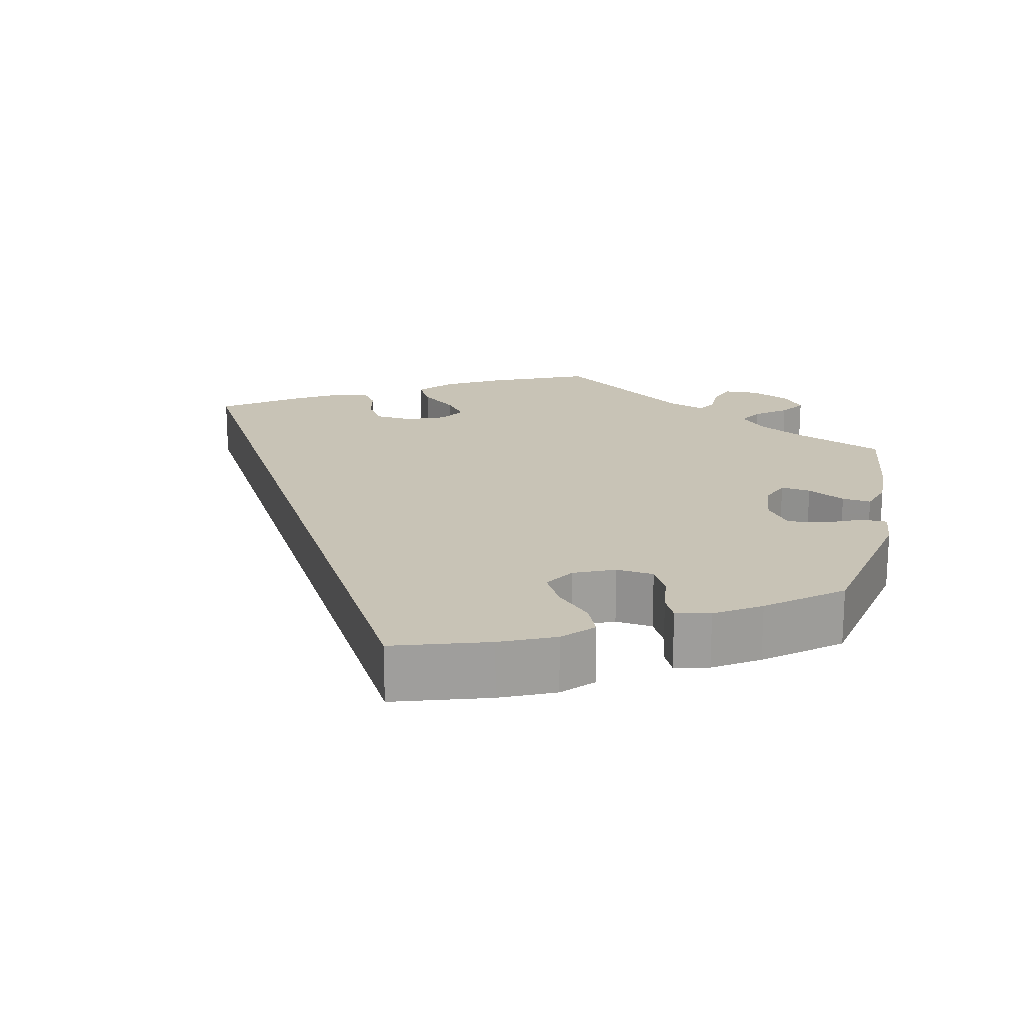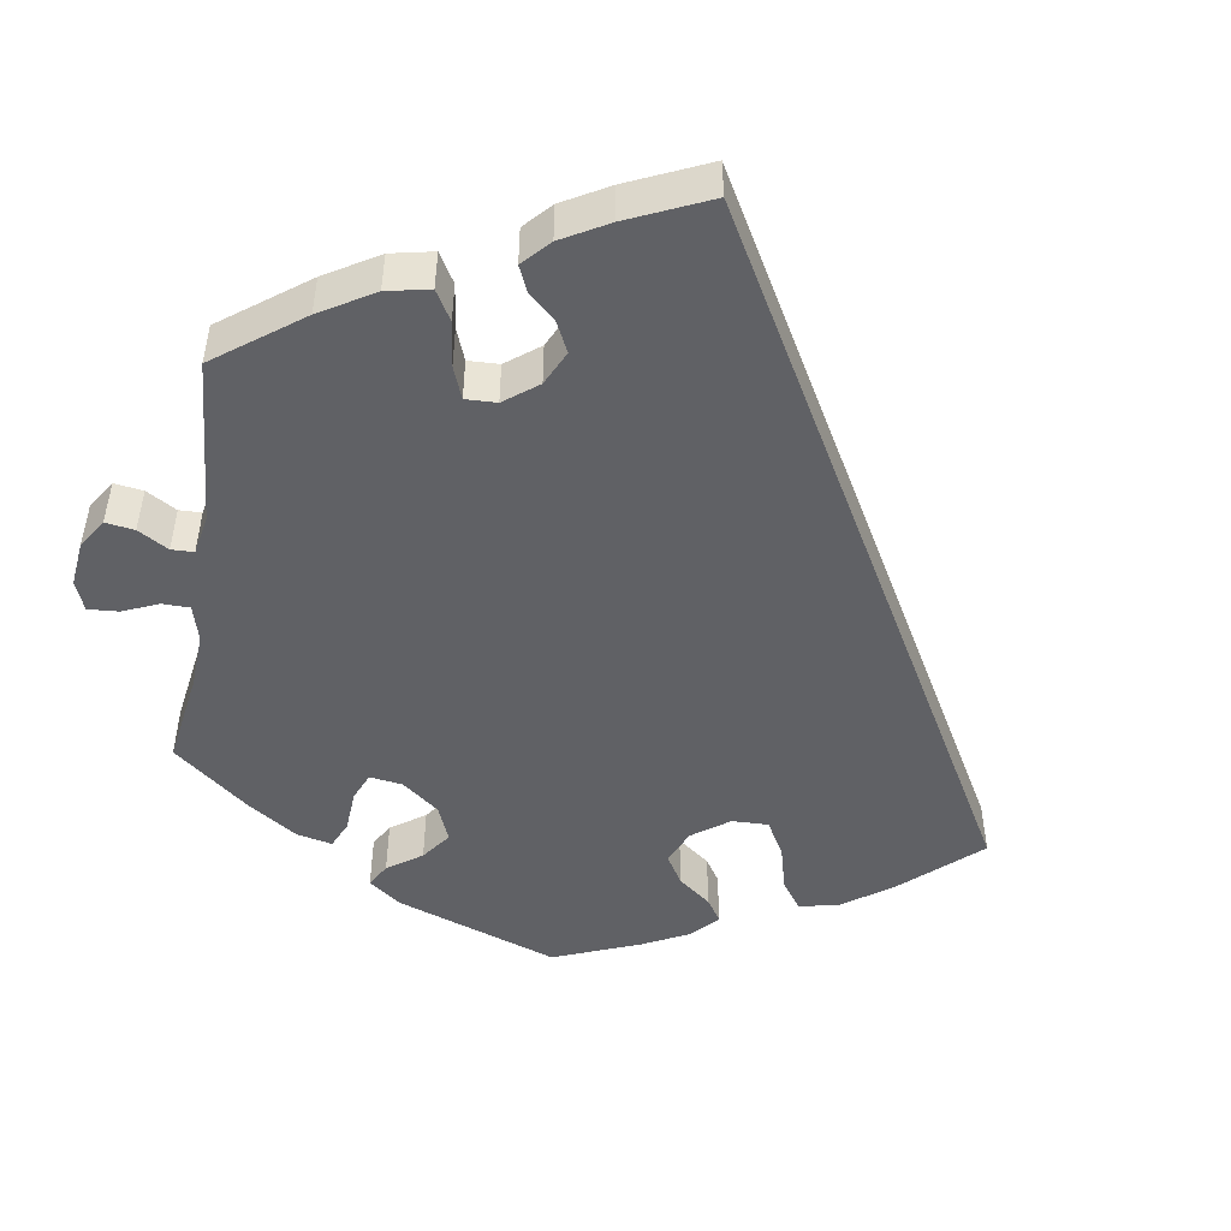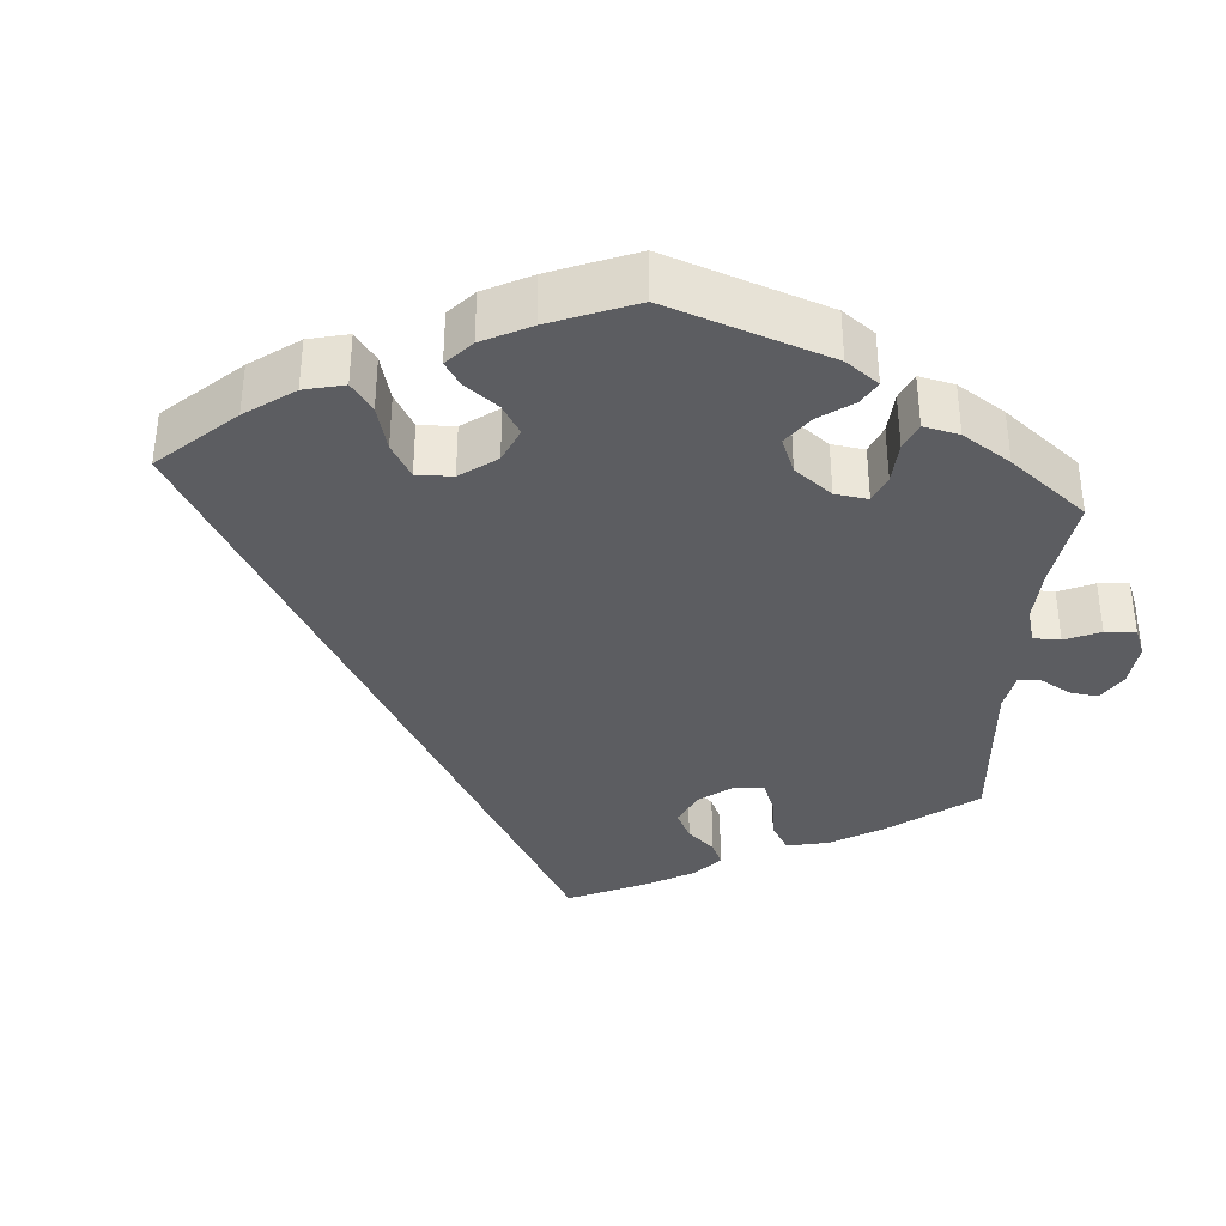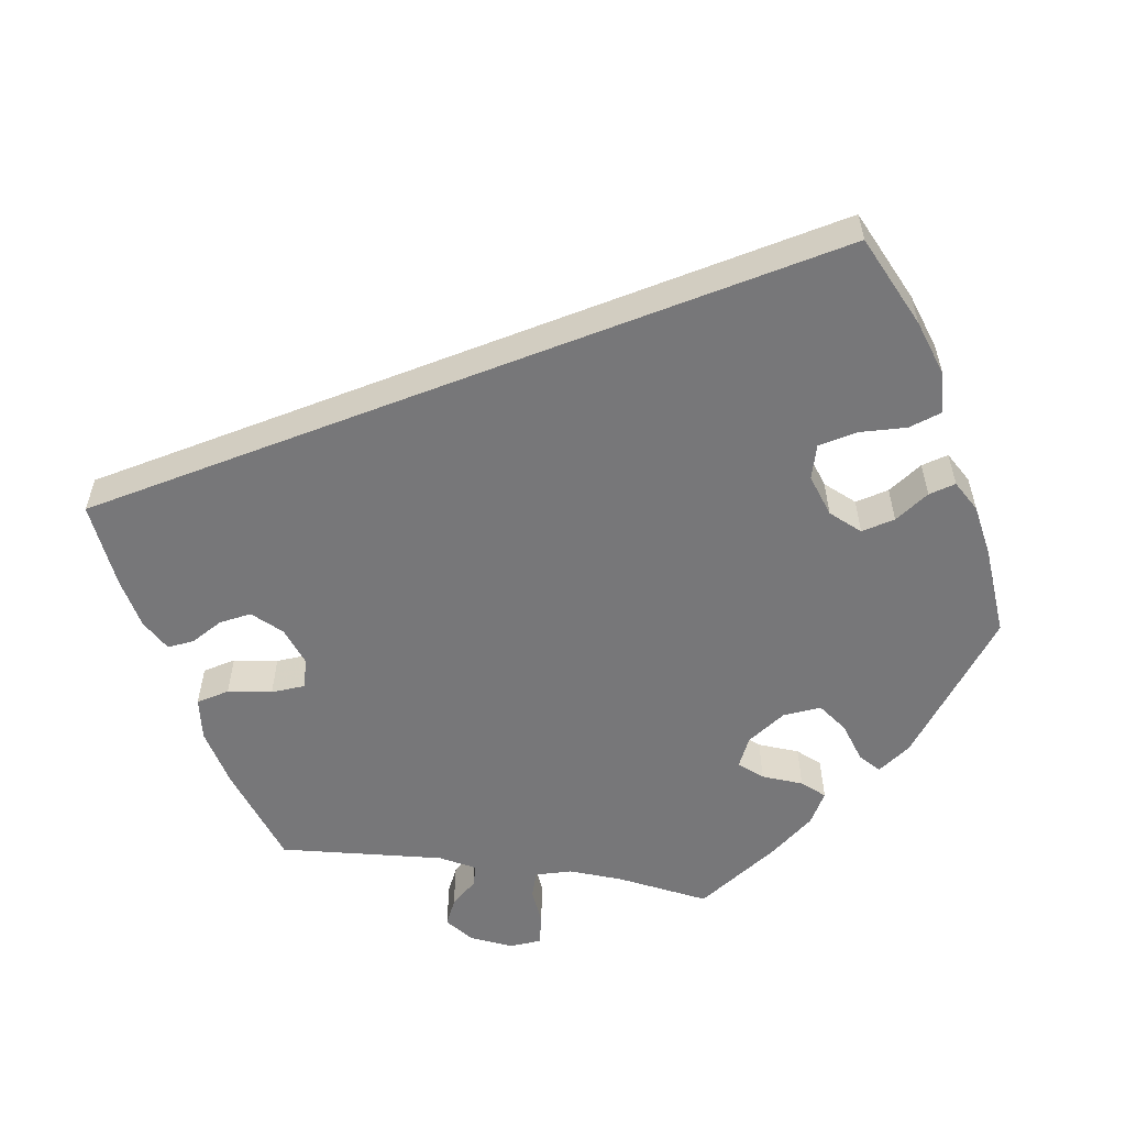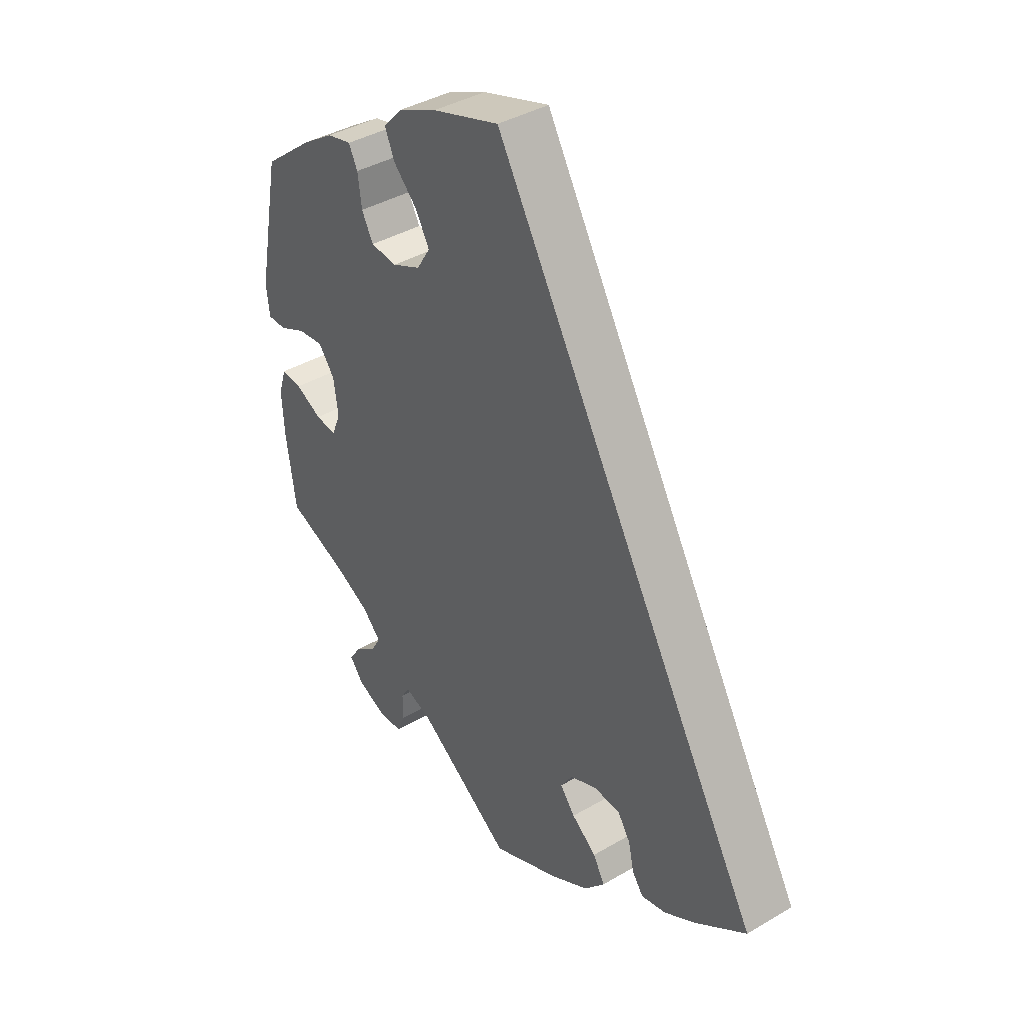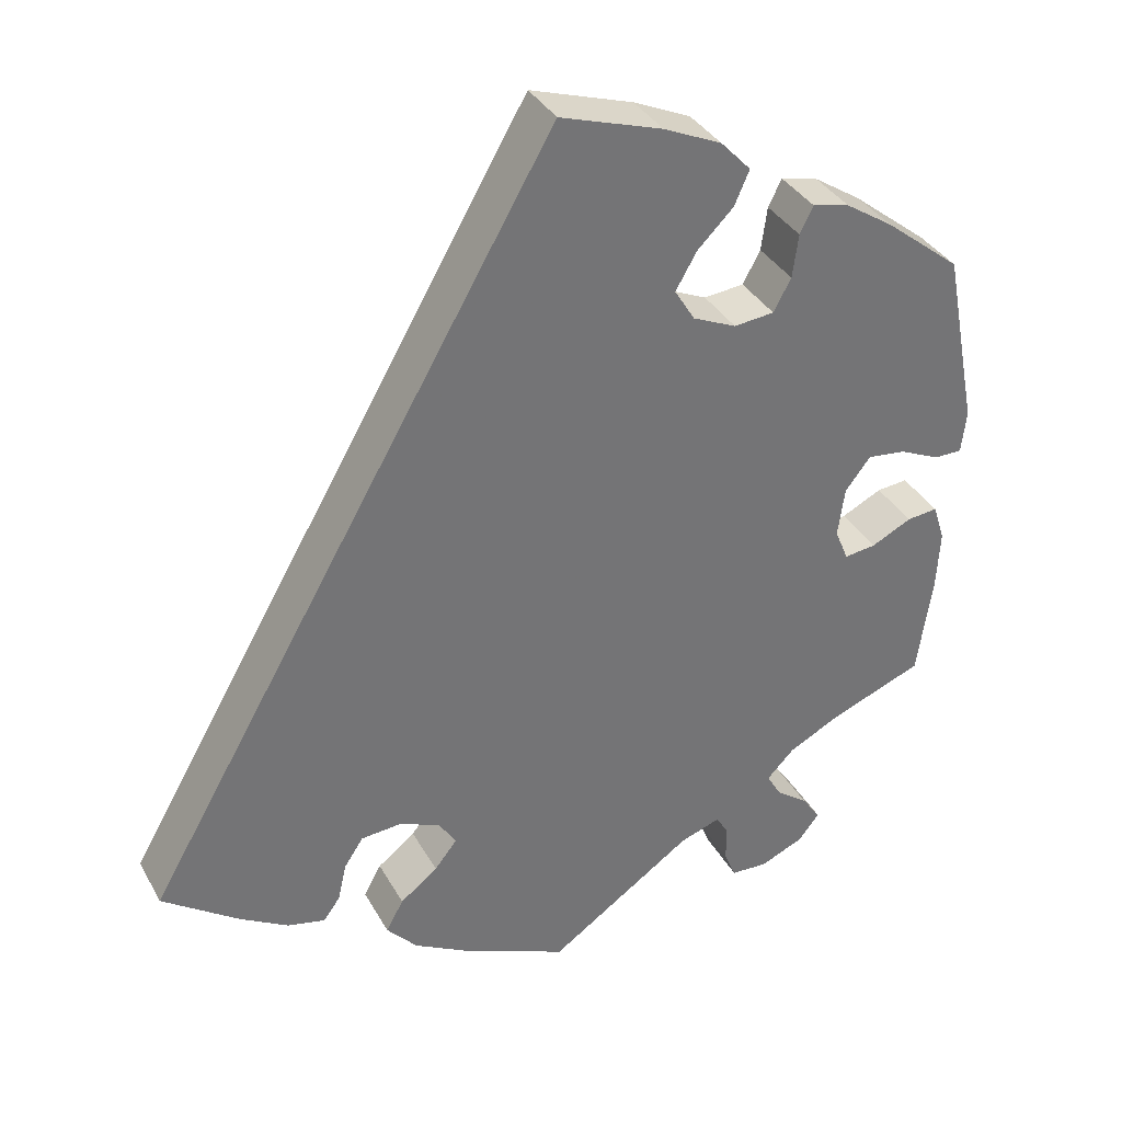
<metadata>
{"format":"obj","ext":"obj","renderer":"f3d","projection":"perspective","resolution":1024,"background":"white","views":[{"elev":19.4,"azim":12.6,"up":"+Y"},{"elev":-48.8,"azim":-129.5,"up":"+Y"},{"elev":-36.6,"azim":55.3,"up":"+Y"},{"elev":-57.2,"azim":-38.8,"up":"+Y"},{"elev":39.2,"azim":-126.3,"up":"+Z"},{"elev":35.5,"azim":-25.7,"up":"+Z"}]}
</metadata>
<code>
v 0.389 0.07 -0.333
v 0.327 0.07 -0.365
v 0.294 0.07 -0.399
v 0.311 0.07 -0.429
v 0.35 0.07 -0.458
v 0.372 0.07 -0.49
v 0.347 0.07 -0.522
v 0.295 0.07 -0.545
v 0.251 0.07 -0.543
v 0.237 0.07 -0.509
v 0.237 0.07 -0.465
v 0.222 0.07 -0.441
v 0.174 0.07 -0.458
v 0.001 0.07 -0.578
v -0.123 0.07 -0.525
v -0.192 0.07 -0.487
v -0.229 0.07 -0.446
v -0.208 0.07 -0.408
v -0.163 0.07 -0.373
v -0.136 0.07 -0.339
v -0.157 0.07 -0.306
v -0.206 0.07 -0.286
v -0.254 0.07 -0.29
v -0.277 0.07 -0.325
v -0.287 0.07 -0.37
v -0.307 0.07 -0.398
v -0.352 0.07 -0.388
v -0.41 0.07 -0.354
v -0.501 0.07 -0.289
v -0.001 0.07 0.578
v 0.121 0.07 0.539
v 0.19 0.07 0.508
v 0.226 0.07 0.47
v 0.208 0.07 0.429
v 0.165 0.07 0.386
v 0.14 0.07 0.342
v 0.164 0.07 0.303
v 0.216 0.07 0.28
v 0.264 0.07 0.285
v 0.285 0.07 0.324
v 0.292 0.07 0.376
v 0.308 0.07 0.408
v 0.352 0.07 0.398
v 0.409 0.07 0.361
v 0.5 0.07 0.289
v 0.541 0.07 0.077
v 0.535 0.07 0.026
v 0.501 0.07 0.026
v 0.453 0.07 0.048
v 0.407 0.07 0.053
v 0.377 0.07 0.014
v 0.369 0.07 -0.045
v 0.385 0.07 -0.084
v 0.423 0.07 -0.079
v 0.471 0.07 -0.055
v 0.508 0.07 -0.051
v 0.522 0.07 -0.095
v 0.518 0.07 -0.167
v 0.5 0.07 -0.289
v 0.389 0 -0.333
v 0.327 0 -0.365
v 0.294 0 -0.399
v 0.311 0 -0.429
v 0.35 0 -0.458
v 0.372 0 -0.49
v 0.347 0 -0.522
v 0.295 0 -0.545
v 0.251 0 -0.543
v 0.237 0 -0.509
v 0.237 0 -0.465
v 0.222 0 -0.441
v 0.174 0 -0.458
v 0.001 0 -0.578
v -0.123 0 -0.525
v -0.192 0 -0.487
v -0.229 0 -0.446
v -0.208 0 -0.408
v -0.163 0 -0.373
v -0.136 0 -0.339
v -0.157 0 -0.306
v -0.206 0 -0.286
v -0.254 0 -0.29
v -0.277 0 -0.325
v -0.287 0 -0.37
v -0.307 0 -0.398
v -0.352 0 -0.388
v -0.41 0 -0.354
v -0.501 0 -0.289
v -0.001 0 0.578
v 0.121 0 0.539
v 0.19 0 0.508
v 0.226 0 0.47
v 0.208 0 0.429
v 0.165 0 0.386
v 0.14 0 0.342
v 0.164 0 0.303
v 0.216 0 0.28
v 0.264 0 0.285
v 0.285 0 0.324
v 0.292 0 0.376
v 0.308 0 0.408
v 0.352 0 0.398
v 0.409 0 0.361
v 0.5 0 0.289
v 0.541 0 0.077
v 0.535 0 0.026
v 0.501 0 0.026
v 0.453 0 0.048
v 0.407 0 0.053
v 0.377 0 0.014
v 0.369 0 -0.045
v 0.385 0 -0.084
v 0.423 0 -0.079
v 0.471 0 -0.055
v 0.508 0 -0.051
v 0.522 0 -0.095
v 0.518 0 -0.167
v 0.5 0 -0.289
f 58 59 1
f 57 58 1 2
f 54 55 56 57
f 53 54 57 2
f 52 53 2 3
f 51 52 3
f 46 47 48 49
f 46 49 50
f 45 46 50
f 44 45 50 51
f 40 41 42 43
f 39 40 43 44
f 32 33 34 35
f 32 35 36
f 31 32 36
f 30 31 36
f 29 30 36
f 28 29 36 37
f 24 25 26 27
f 23 24 27 28
f 16 17 18 19
f 16 19 20
f 13 14 15 16
f 12 13 16 20
f 8 9 10 11
f 8 11 12
f 7 8 12
f 4 5 6 7
f 3 4 7 12
f 39 44 51 3
f 23 28 37 38
f 22 23 38 39
f 21 22 39 3
f 3 12 20 21
f 60 118 117
f 61 60 117 116
f 116 115 114 113
f 61 116 113 112
f 62 61 112 111
f 62 111 110
f 108 107 106 105
f 109 108 105
f 109 105 104
f 110 109 104 103
f 102 101 100 99
f 103 102 99 98
f 94 93 92 91
f 95 94 91
f 95 91 90
f 95 90 89
f 95 89 88
f 96 95 88 87
f 86 85 84 83
f 87 86 83 82
f 78 77 76 75
f 79 78 75
f 75 74 73 72
f 79 75 72 71
f 70 69 68 67
f 71 70 67
f 71 67 66
f 66 65 64 63
f 71 66 63 62
f 62 110 103 98
f 97 96 87 82
f 98 97 82 81
f 62 98 81 80
f 80 79 71 62
f 1 60 61 2
f 2 61 62 3
f 3 62 63 4
f 4 63 64 5
f 5 64 65 6
f 6 65 66 7
f 7 66 67 8
f 8 67 68 9
f 9 68 69 10
f 10 69 70 11
f 11 70 71 12
f 12 71 72 13
f 13 72 73 14
f 14 73 74 15
f 15 74 75 16
f 16 75 76 17
f 17 76 77 18
f 18 77 78 19
f 19 78 79 20
f 20 79 80 21
f 21 80 81 22
f 22 81 82 23
f 23 82 83 24
f 24 83 84 25
f 25 84 85 26
f 26 85 86 27
f 27 86 87 28
f 28 87 88 29
f 29 88 89 30
f 30 89 90 31
f 31 90 91 32
f 32 91 92 33
f 33 92 93 34
f 34 93 94 35
f 35 94 95 36
f 36 95 96 37
f 37 96 97 38
f 38 97 98 39
f 39 98 99 40
f 40 99 100 41
f 41 100 101 42
f 42 101 102 43
f 43 102 103 44
f 44 103 104 45
f 45 104 105 46
f 46 105 106 47
f 47 106 107 48
f 48 107 108 49
f 49 108 109 50
f 50 109 110 51
f 51 110 111 52
f 52 111 112 53
f 53 112 113 54
f 54 113 114 55
f 55 114 115 56
f 56 115 116 57
f 57 116 117 58
f 58 117 118 59
f 59 118 60 1

</code>
